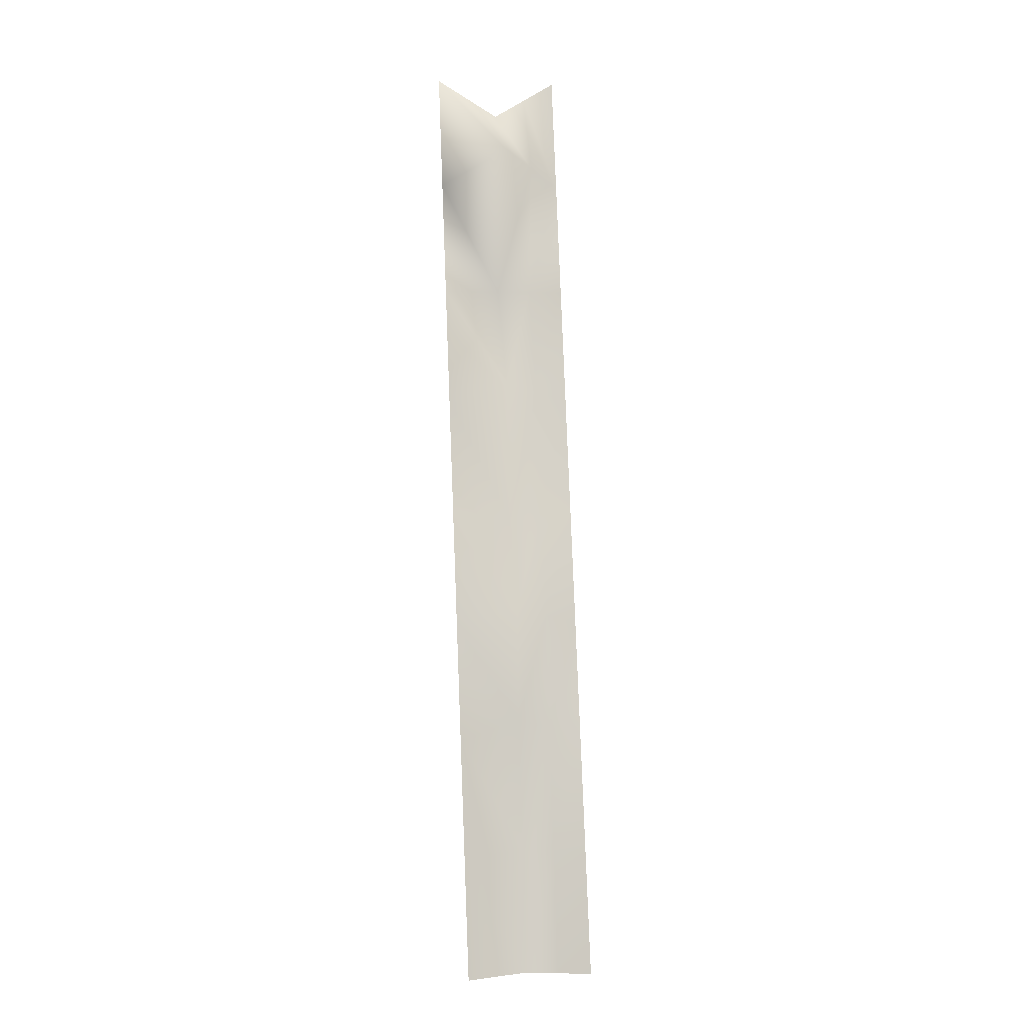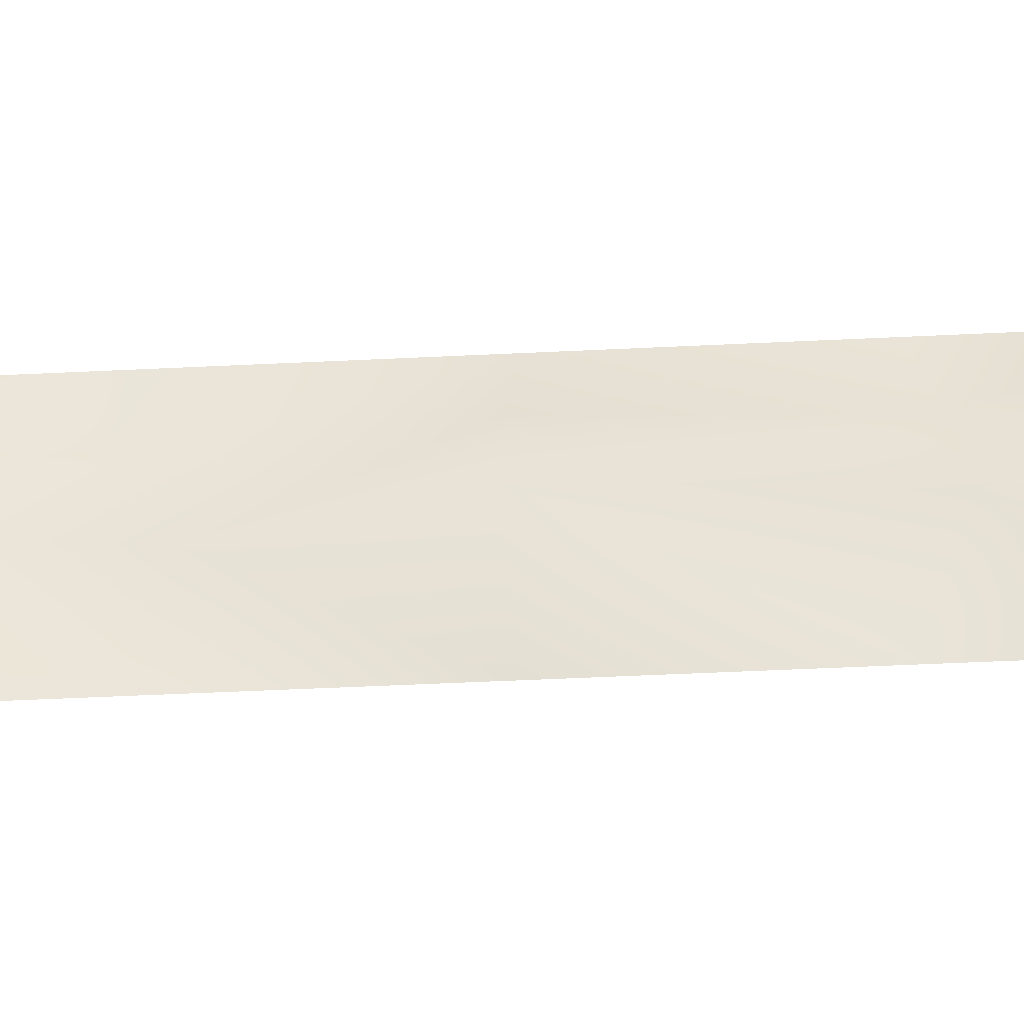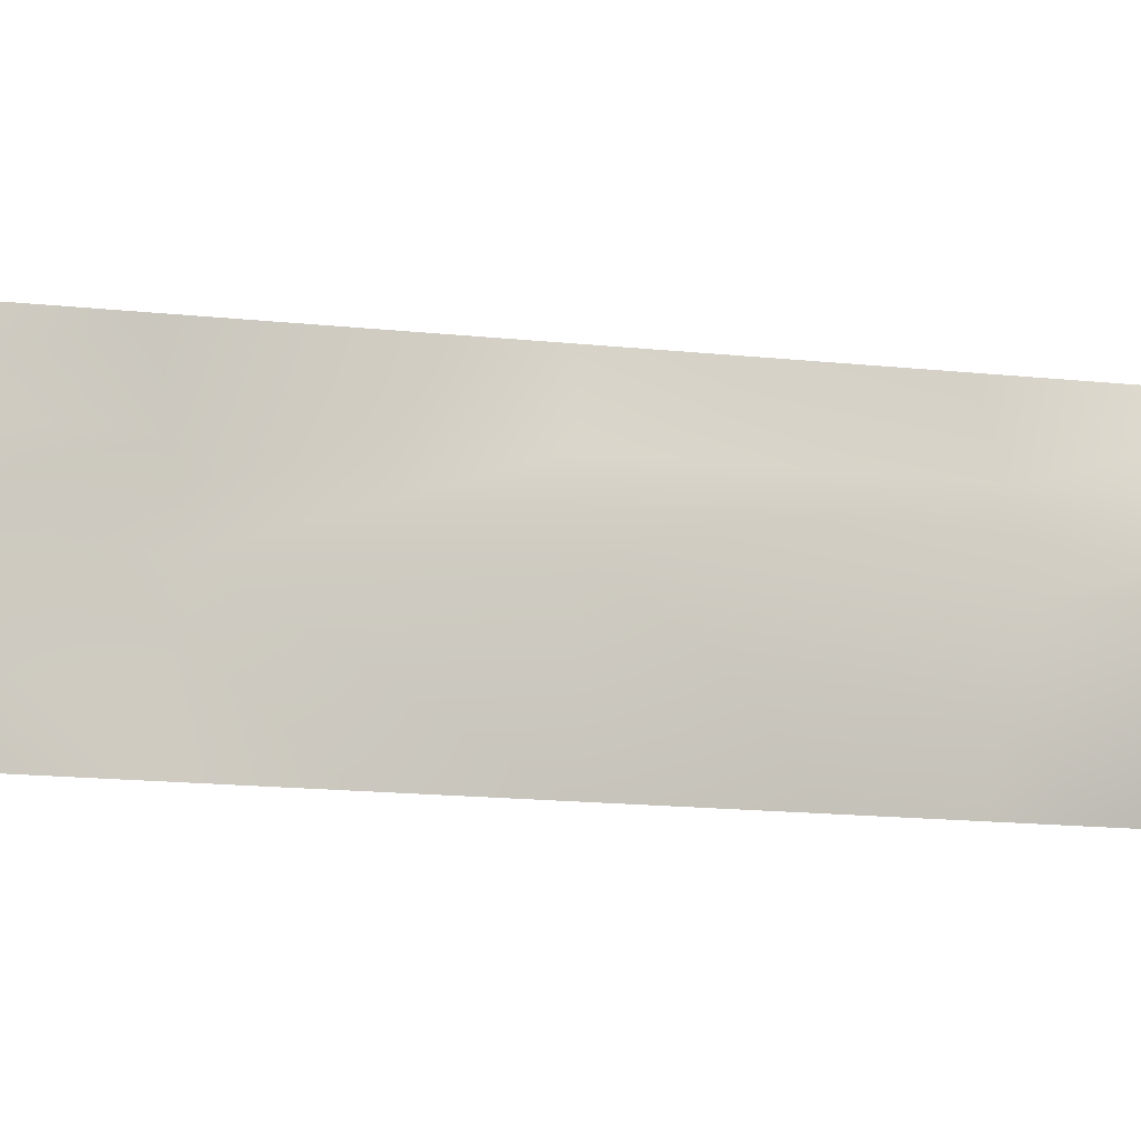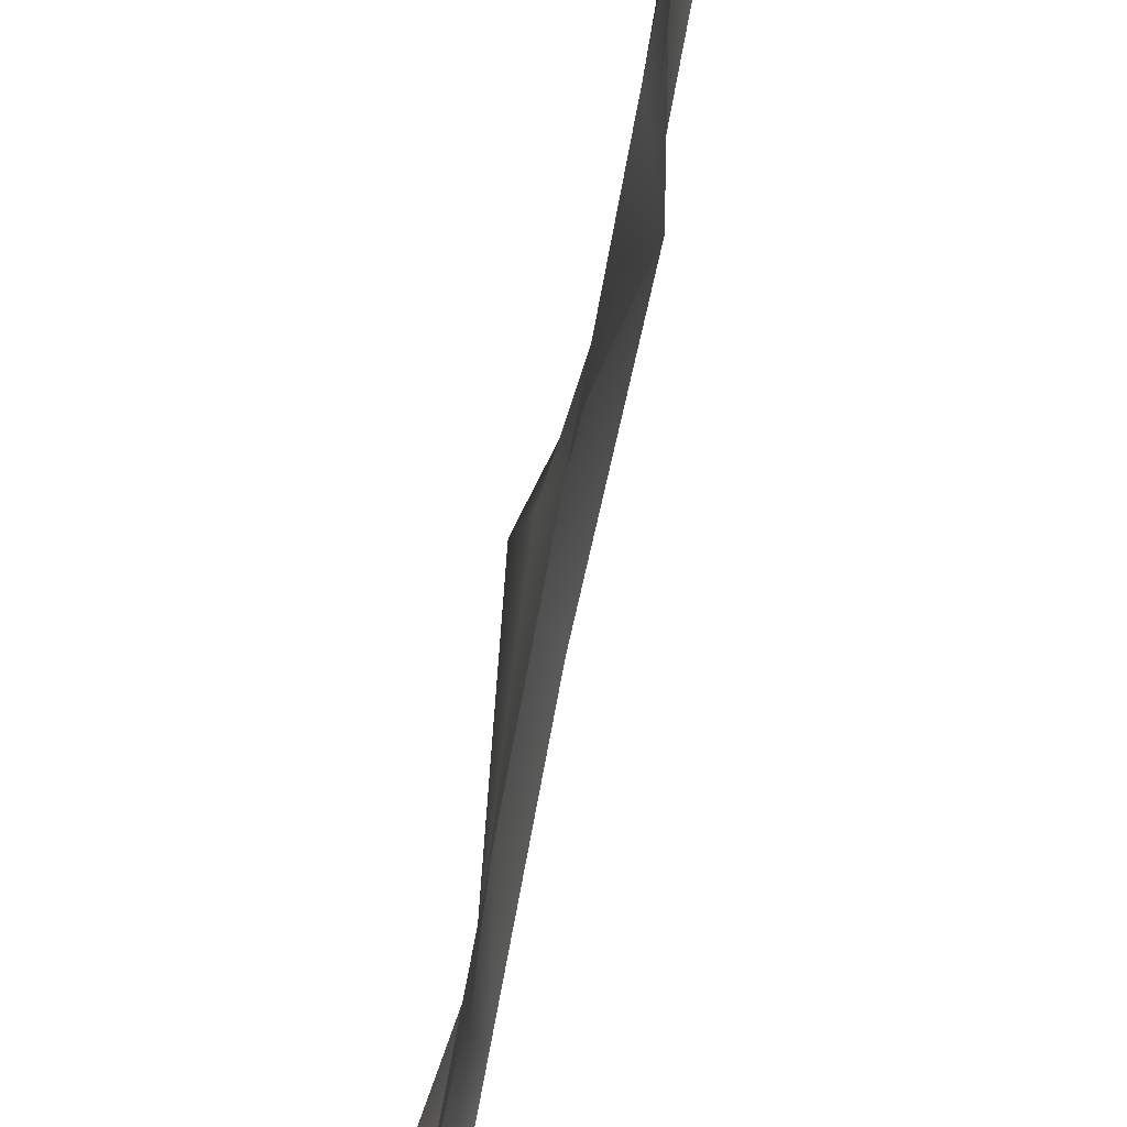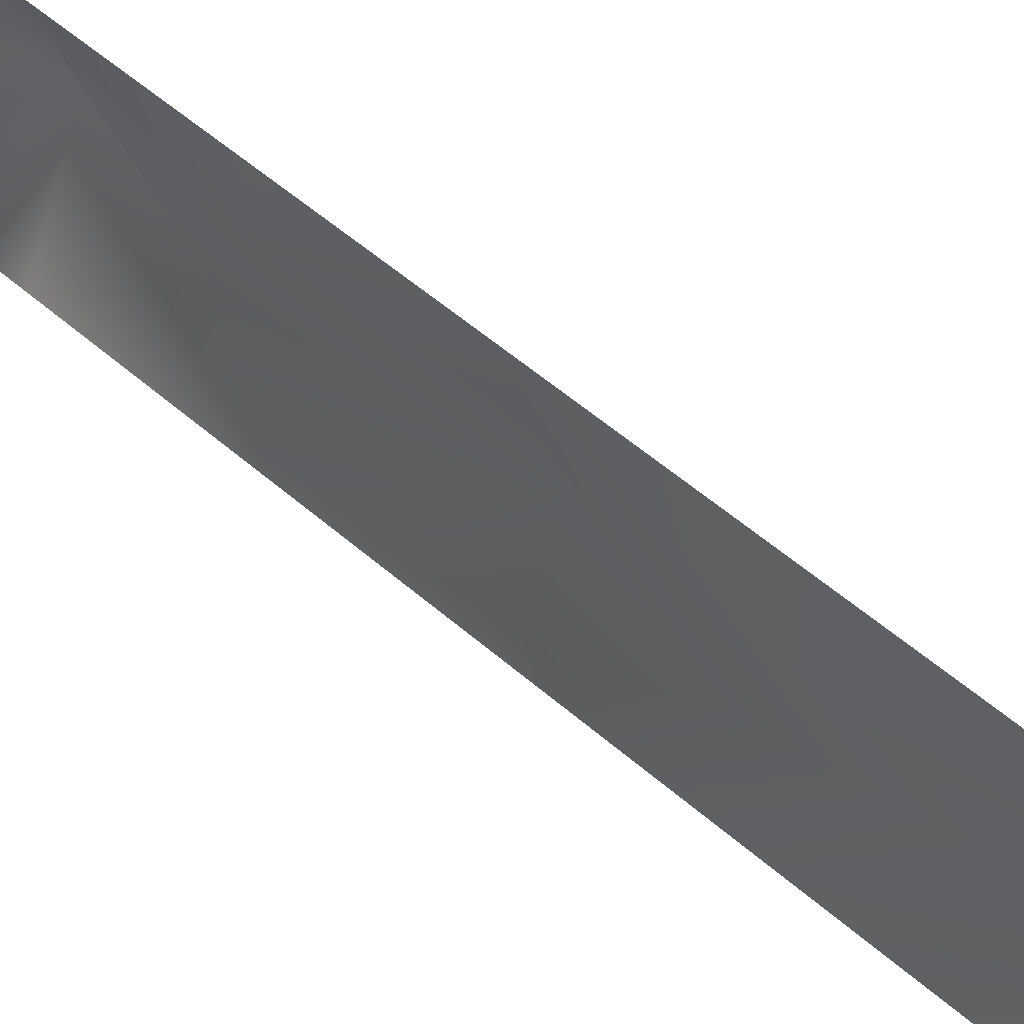
<metadata>
{"format":"obj","ext":"obj","renderer":"f3d","projection":"perspective","resolution":1024,"background":"white","views":[{"elev":2.9,"azim":80.1,"up":"+Z"},{"elev":-38.3,"azim":-99.0,"up":"+Y"},{"elev":-9.3,"azim":-123.5,"up":"+Y"},{"elev":66.5,"azim":-2.7,"up":"+Y"},{"elev":41.5,"azim":125.8,"up":"+Y"}]}
</metadata>
<code>
g zRM_Psurf111
v 2409 -1195 -1.999e+04
v 2394 -1145 -1.999e+04
v 2411 -1145 -2.008e+04
v 2430 -1195 -2.008e+04
v 2366 -1195 -1.98e+04
v 2371 -1145 -1.979e+04
v 2377 -1145 -1.988e+04
v 2387 -1195 -1.99e+04
v 2282 -1195 -1.943e+04
v 2315 -1145 -1.94e+04
v 2273 -1145 -1.952e+04
v 2303 -1195 -1.952e+04
v 2324 -1195 -1.962e+04
v 2320 -1145 -1.96e+04
v 2333 -1145 -1.972e+04
v 2345 -1195 -1.971e+04
v 2261 -1195 -1.934e+04
v 2260 -1145 -1.937e+04
v 2260 -1120 -1.935e+04
v 2299 -1120 -1.942e+04
v 2401 -1120 -1.999e+04
v 2420 -1120 -2.008e+04
v 2369 -1120 -1.98e+04
v 2382 -1120 -1.989e+04
v 2288 -1120 -1.952e+04
v 2322 -1120 -1.961e+04
v 2339 -1120 -1.971e+04
v 2409 -1095 -1.999e+04
v 2430 -1095 -2.008e+04
v 2261 -1095 -1.934e+04
v 2282 -1095 -1.943e+04
v 2366 -1095 -1.98e+04
v 2387 -1095 -1.99e+04
v 2303 -1095 -1.952e+04
v 2324 -1095 -1.962e+04
v 2345 -1095 -1.971e+04
f 19 30 31
f 29 22 28
f 21 28 22
f 28 21 33
f 24 33 21
f 33 24 32
f 23 32 24
f 32 23 36
f 27 36 23
f 36 27 35
f 26 35 27
f 35 26 34
f 25 34 26
f 34 25 31
f 20 31 25
f 31 20 19
f 18 19 20
f 22 3 21
f 2 21 3
f 21 2 24
f 7 24 2
f 24 7 23
f 6 23 7
f 23 6 27
f 15 27 6
f 27 15 26
f 14 26 15
f 26 14 25
f 11 25 14
f 25 11 20
f 10 20 11
f 20 10 18
f 1 3 4
f 3 1 2
f 8 2 1
f 2 8 7
f 5 7 8
f 7 5 6
f 16 6 5
f 6 16 15
f 13 15 16
f 15 13 14
f 12 14 13
f 14 12 11
f 9 11 12
f 11 9 10
f 17 10 9
f 10 17 18

</code>
